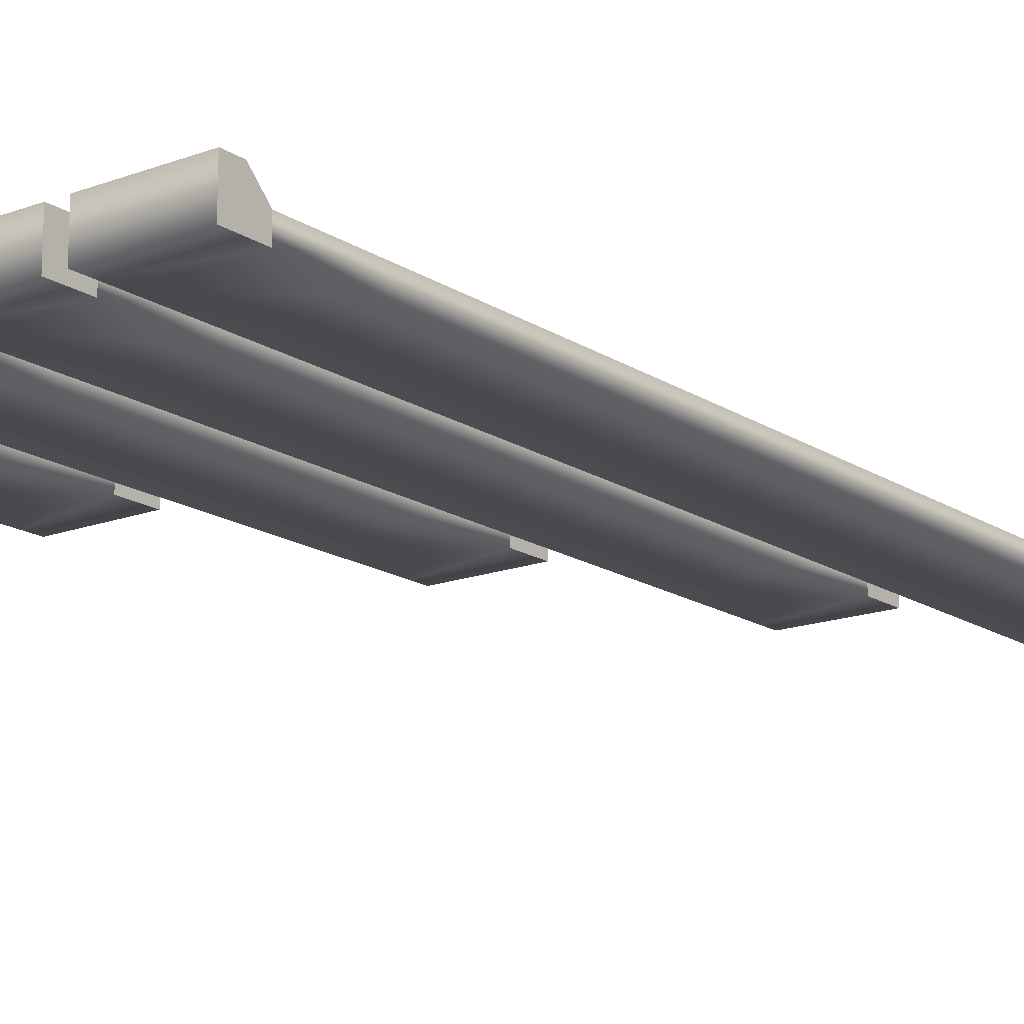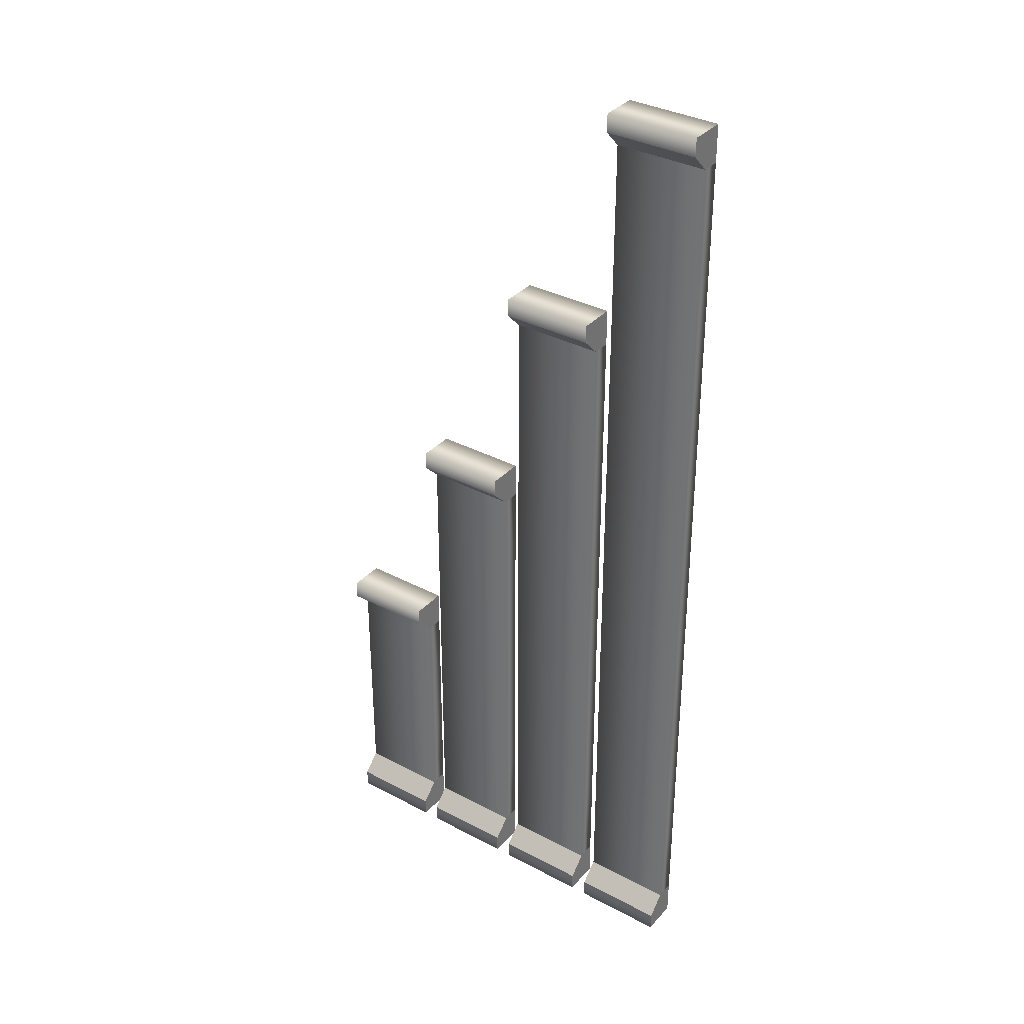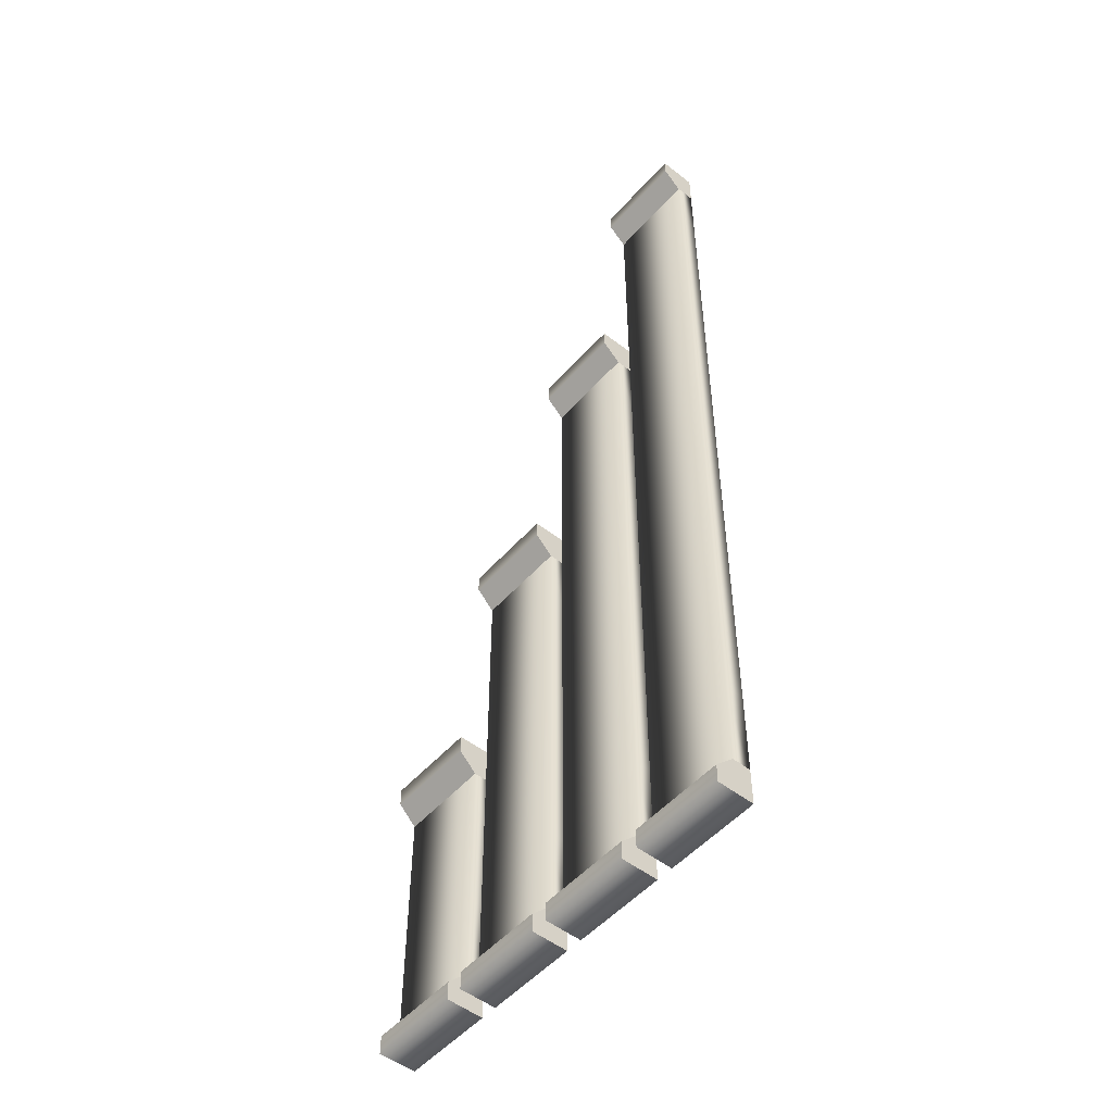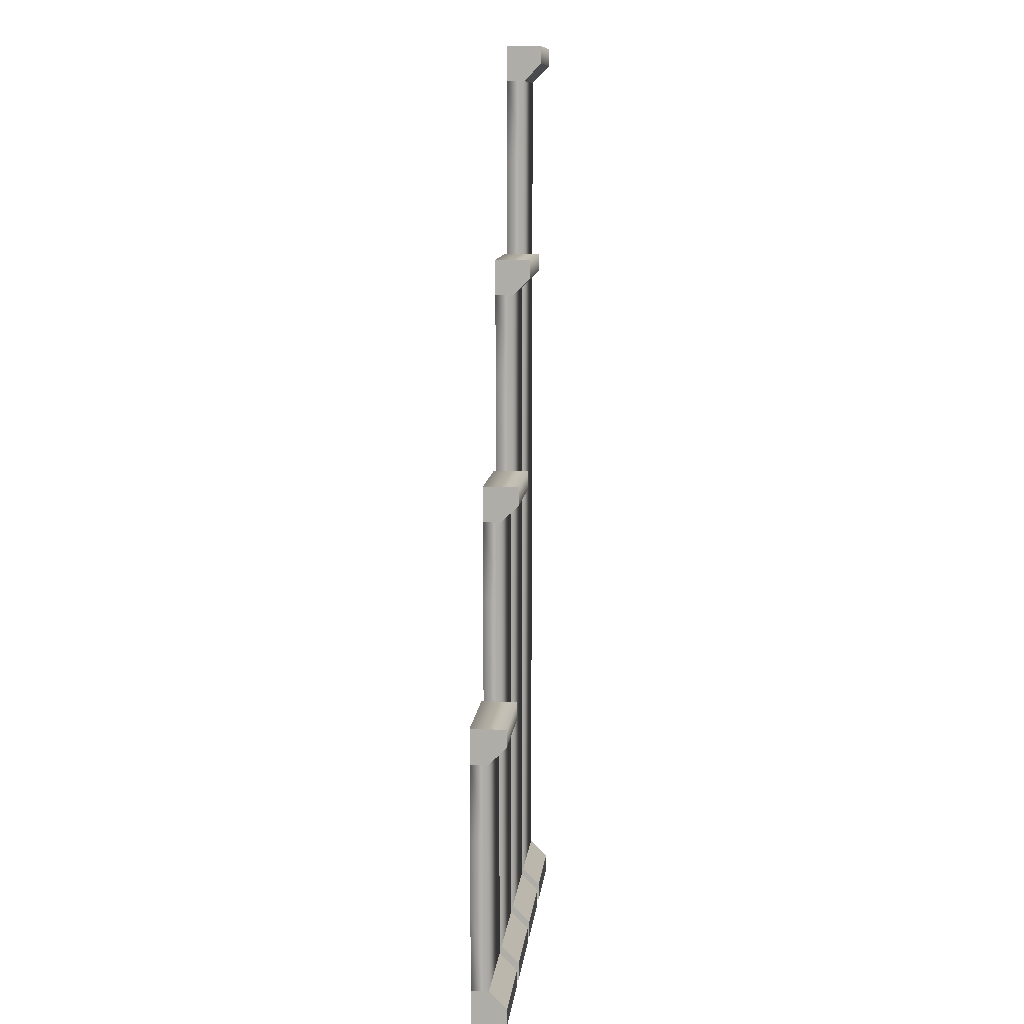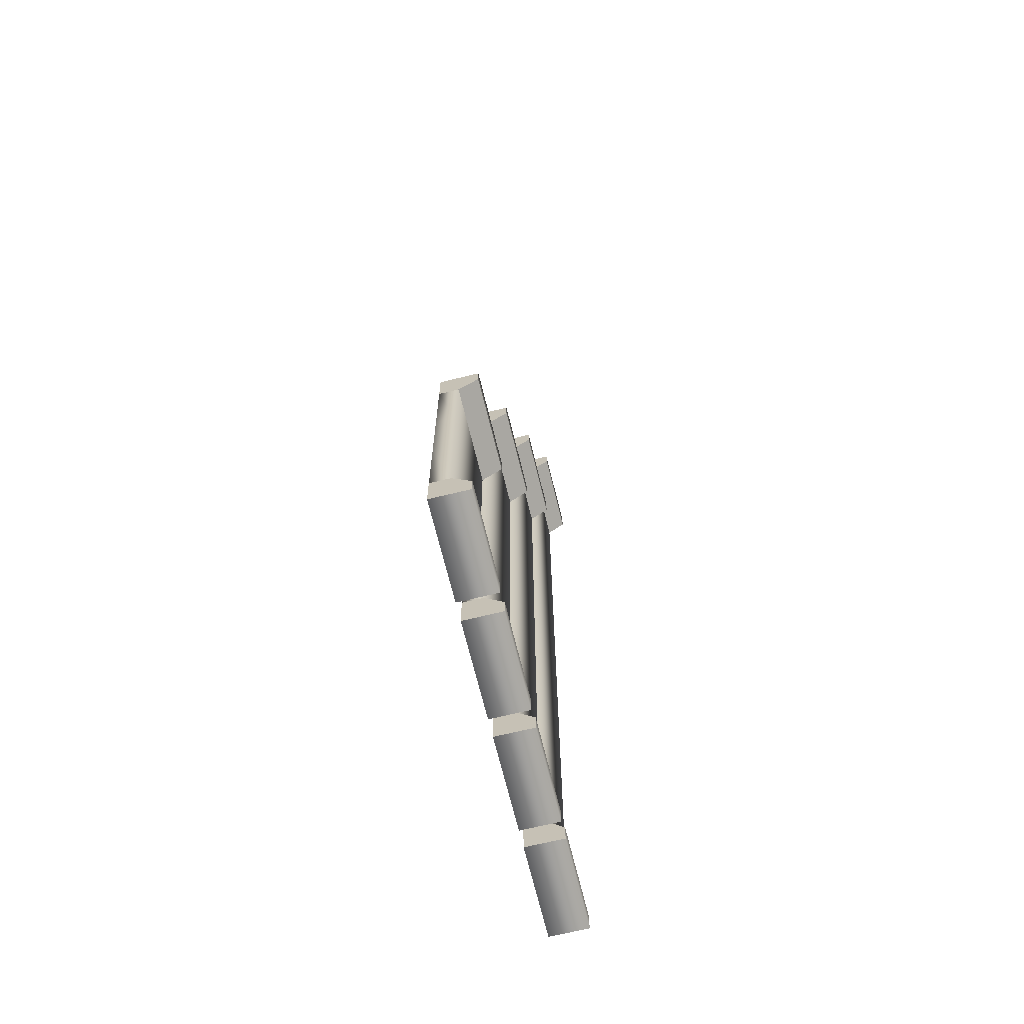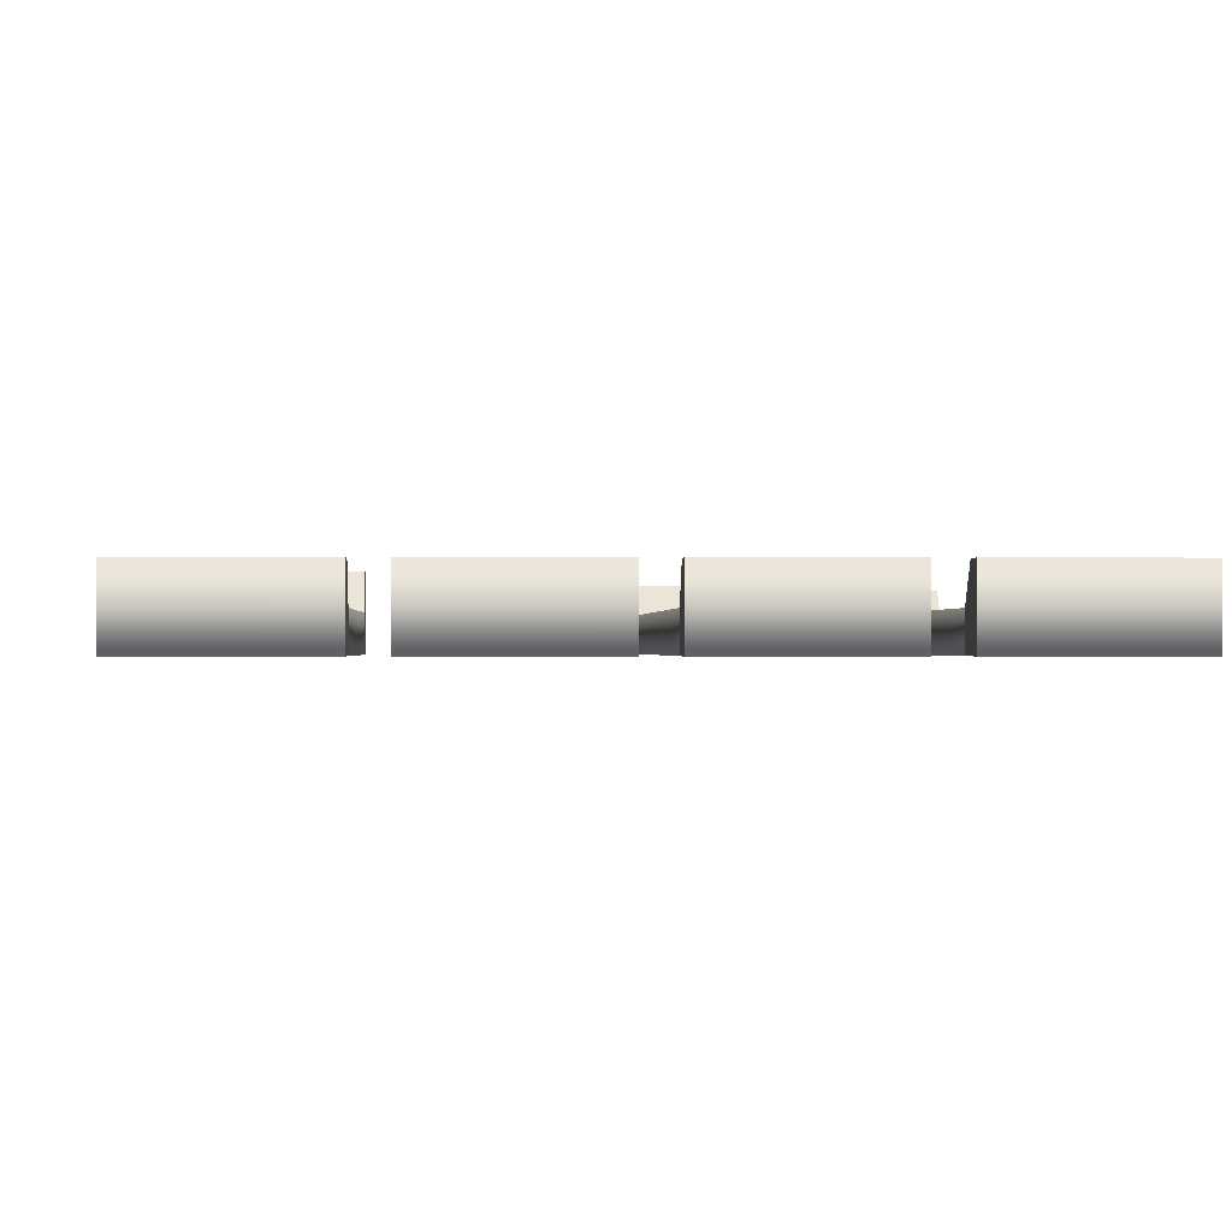
<metadata>
{"format":"obj","ext":"obj","renderer":"f3d","projection":"perspective","resolution":1024,"background":"white","views":[{"elev":-16.4,"azim":-142.5,"up":"+Y"},{"elev":34.7,"azim":-144.5,"up":"+Z"},{"elev":-51.6,"azim":-130.1,"up":"+Z"},{"elev":11.5,"azim":96.4,"up":"+Z"},{"elev":-68.9,"azim":103.7,"up":"+Z"},{"elev":-0.4,"azim":178.0,"up":"+Y"}]}
</metadata>
<code>
v  114.8 3.729 -7.874
v  114.8 3.729 0
v  154.1 3.729 0
v  154.1 3.729 -7.874
v  154.1 -12.02 -7.874
v  114.8 -12.02 -7.874
v  114.8 -12.02 7.874
v  114.8 -12.02 0
v  154.1 -12.02 0.0001
v  154.1 -12.02 7.874
v  154.1 -4.145 74.8
v  154.1 -4.145 43.31
v  114.8 -4.145 43.31
v  114.8 -4.145 74.8
v  154.1 3.729 126
v  154.1 3.729 118.1
v  114.8 3.729 118.1
v  114.8 3.729 126
v  114.8 -12.02 126
v  154.1 -12.02 126
v  114.8 -12.02 118.1
v  154.1 -12.02 118.1
v  154.1 -12.02 74.8
v  154.1 -12.02 43.31
v  114.8 -12.02 74.8
v  114.8 -12.02 43.31
v  154.1 -4.145 7.874
v  114.8 -4.145 7.874
v  114.8 -4.145 110.2
v  154.1 -4.145 110.2
v  154.1 -12.02 110.2
v  114.8 -12.02 110.2
v  68.2 3.729 -7.874
v  68.2 3.729 -0.0001
v  107.6 3.729 -0.0001
v  107.6 3.729 -7.874
v  107.6 -12.02 -7.874
v  68.2 -12.02 -7.874
v  68.2 -12.02 7.874
v  68.2 -12.02 -0.0001
v  107.6 -12.02 -0.0001
v  107.6 -12.02 7.874
v  68.2 -4.145 106.3
v  107.6 -4.145 106.3
v  107.6 -4.145 74.8
v  68.2 -4.145 74.8
v  107.6 3.729 220.5
v  107.6 3.729 212.6
v  68.2 3.729 212.6
v  68.2 3.729 220.5
v  68.2 -12.02 220.5
v  107.6 -12.02 220.5
v  68.2 -12.02 212.6
v  107.6 -12.02 212.6
v  107.6 -12.02 106.3
v  107.6 -12.02 74.8
v  68.2 -12.02 106.3
v  68.2 -12.02 74.8
v  107.6 -4.145 43.31
v  107.6 -4.145 7.874
v  68.2 -4.145 7.874
v  68.2 -4.145 43.31
v  68.2 -4.145 169.3
v  68.2 -4.145 204.7
v  107.6 -4.145 204.7
v  107.6 -4.145 169.3
v  107.6 -12.02 43.31
v  107.6 -12.02 204.7
v  107.6 -12.02 169.3
v  68.2 -12.02 43.31
v  68.2 -12.02 204.7
v  68.2 -12.02 169.3
v  107.6 -4.145 137.8
v  68.2 -4.145 137.8
v  107.6 -12.02 137.8
v  68.2 -12.02 137.8
v  21.64 3.729 -7.874
v  21.64 3.729 -0.0002
v  61.01 3.729 -0.0002
v  61.01 3.729 -7.874
v  61.01 -12.02 -7.874
v  21.64 -12.02 -7.874
v  21.64 -12.02 7.874
v  21.64 -12.02 -0.0002
v  61.01 -12.02 -0.0002
v  61.01 -12.02 7.874
v  21.64 -4.145 169.3
v  61.01 -4.145 169.3
v  61.01 -4.145 137.8
v  21.64 -4.145 137.8
v  61.01 3.729 315
v  61.01 3.729 307.1
v  21.64 3.729 307.1
v  21.64 3.729 315
v  21.64 -12.02 315
v  61.01 -12.02 315
v  21.64 -12.02 307.1
v  61.01 -12.02 307.1
v  61.01 -12.02 169.3
v  61.01 -12.02 137.8
v  21.64 -12.02 169.3
v  21.64 -12.02 137.8
v  61.01 -4.145 43.31
v  61.01 -4.145 7.874
v  21.64 -4.145 7.874
v  21.64 -4.145 43.31
v  21.64 -4.145 263.8
v  21.64 -4.145 299.2
v  61.01 -4.145 299.2
v  61.01 -4.145 263.8
v  61.01 -12.02 43.31
v  61.01 -12.02 299.2
v  61.01 -12.02 263.8
v  21.64 -12.02 43.31
v  21.64 -12.02 299.2
v  21.64 -12.02 263.8
v  61.01 -4.145 232.3
v  21.64 -4.145 232.3
v  61.01 -4.145 200.8
v  21.64 -4.145 200.8
v  21.64 -4.145 74.8
v  61.01 -4.145 74.8
v  21.64 -4.145 106.3
v  61.01 -4.145 106.3
v  61.01 -12.02 232.3
v  61.01 -12.02 200.8
v  61.01 -12.02 74.8
v  61.01 -12.02 106.3
v  21.64 -12.02 232.3
v  21.64 -12.02 200.8
v  21.64 -12.02 74.8
v  21.64 -12.02 106.3
v  -24.92 3.729 -7.874
v  -24.92 3.729 -0.0003
v  14.45 3.729 -0.0003
v  14.45 3.729 -7.874
v  14.45 -12.02 -7.874
v  -24.92 -12.02 -7.874
v  -24.92 -12.02 7.874
v  -24.92 -12.02 -0.0003
v  14.45 -12.02 -0.0003
v  14.45 -12.02 7.874
v  -24.92 -4.145 200.8
v  14.45 -4.145 200.8
v  14.45 -4.145 169.3
v  -24.92 -4.145 169.3
v  14.45 3.729 409.4
v  14.45 3.729 401.6
v  -24.92 3.729 401.6
v  -24.92 3.729 409.4
v  -24.92 -12.02 409.4
v  14.45 -12.02 409.4
v  -24.92 -12.02 401.6
v  14.45 -12.02 401.6
v  14.45 -12.02 200.8
v  14.45 -12.02 169.3
v  -24.92 -12.02 200.8
v  -24.92 -12.02 169.3
v  14.45 -4.145 43.31
v  14.45 -4.145 7.874
v  -24.92 -4.145 7.874
v  -24.92 -4.145 43.31
v  -24.92 -4.145 358.3
v  -24.92 -4.145 393.7
v  14.45 -4.145 393.7
v  14.45 -4.145 358.3
v  14.45 -12.02 43.31
v  14.45 -12.02 393.7
v  14.45 -12.02 358.3
v  -24.92 -12.02 43.31
v  -24.92 -12.02 393.7
v  -24.92 -12.02 358.3
v  14.45 -4.145 326.8
v  -24.92 -4.145 326.8
v  14.45 -4.145 295.3
v  -24.92 -4.145 295.3
v  14.45 -4.145 263.8
v  -24.92 -4.145 263.8
v  14.45 -4.145 232.3
v  -24.92 -4.145 232.3
v  -24.92 -4.145 74.8
v  14.45 -4.145 74.8
v  -24.92 -4.145 106.3
v  14.45 -4.145 106.3
v  -24.92 -4.145 137.8
v  14.45 -4.145 137.8
v  14.45 -12.02 326.8
v  14.45 -12.02 295.3
v  14.45 -12.02 263.8
v  14.45 -12.02 232.3
v  14.45 -12.02 74.8
v  14.45 -12.02 106.3
v  14.45 -12.02 137.8
v  -24.92 -12.02 326.8
v  -24.92 -12.02 295.3
v  -24.92 -12.02 263.8
v  -24.92 -12.02 232.3
v  -24.92 -12.02 74.8
v  -24.92 -12.02 106.3
v  -24.92 -12.02 137.8
g SM_MidSpan_1_E
f 1 2 3 4
f 1 4 5 6
f 7 8 9 10
f 11 12 13 14
f 15 16 17 18
f 19 20 15 18
f 19 21 22 20
f 23 24 12 11
f 25 26 24 23
f 14 13 26 25
f 12 27 28 13
f 14 29 30 11
f 24 10 27 12
f 11 30 31 23
f 26 7 10 24
f 23 31 32 25
f 13 28 7 26
f 25 32 29 14
f 2 28 27 3
f 16 30 29 17
f 32 31 22 21
f 6 5 9 8
f 9 3 27 10
f 5 4 3 9
f 8 7 28 2
f 1 6 8 2
f 21 17 29 32
f 19 18 17 21
f 22 16 15 20
f 22 31 30 16
f 33 34 35 36
f 33 36 37 38
f 39 40 41 42
f 43 44 45 46
f 47 48 49 50
f 51 52 47 50
f 51 53 54 52
f 44 55 56 45
f 55 57 58 56
f 57 43 46 58
f 59 60 61 62
f 63 64 65 66
f 67 42 60 59
f 66 65 68 69
f 70 39 42 67
f 69 68 71 72
f 62 61 39 70
f 72 71 64 63
f 34 61 60 35
f 48 65 64 49
f 71 68 54 53
f 38 37 41 40
f 41 35 60 42
f 37 36 35 41
f 40 39 61 34
f 33 38 40 34
f 53 49 64 71
f 51 50 49 53
f 54 48 47 52
f 54 68 65 48
f 63 66 73 74
f 74 73 44 43
f 59 62 46 45
f 66 69 75 73
f 73 75 55 44
f 67 59 45 56
f 69 72 76 75
f 75 76 57 55
f 70 67 56 58
f 72 63 74 76
f 76 74 43 57
f 62 70 58 46
f 77 78 79 80
f 77 80 81 82
f 83 84 85 86
f 87 88 89 90
f 91 92 93 94
f 95 96 91 94
f 95 97 98 96
f 88 99 100 89
f 99 101 102 100
f 101 87 90 102
f 103 104 105 106
f 107 108 109 110
f 111 86 104 103
f 110 109 112 113
f 114 83 86 111
f 113 112 115 116
f 106 105 83 114
f 116 115 108 107
f 78 105 104 79
f 92 109 108 93
f 115 112 98 97
f 82 81 85 84
f 85 79 104 86
f 81 80 79 85
f 84 83 105 78
f 77 82 84 78
f 97 93 108 115
f 95 94 93 97
f 98 92 91 96
f 98 112 109 92
f 107 110 117 118
f 118 117 119 120
f 120 119 88 87
f 103 106 121 122
f 122 121 123 124
f 124 123 90 89
f 110 113 125 117
f 117 125 126 119
f 119 126 99 88
f 111 103 122 127
f 127 122 124 128
f 128 124 89 100
f 113 116 129 125
f 125 129 130 126
f 126 130 101 99
f 114 111 127 131
f 131 127 128 132
f 132 128 100 102
f 116 107 118 129
f 129 118 120 130
f 130 120 87 101
f 106 114 131 121
f 121 131 132 123
f 123 132 102 90
f 133 134 135 136
f 133 136 137 138
f 139 140 141 142
f 143 144 145 146
f 147 148 149 150
f 151 152 147 150
f 151 153 154 152
f 144 155 156 145
f 155 157 158 156
f 157 143 146 158
f 159 160 161 162
f 163 164 165 166
f 167 142 160 159
f 166 165 168 169
f 170 139 142 167
f 169 168 171 172
f 162 161 139 170
f 172 171 164 163
f 134 161 160 135
f 148 165 164 149
f 171 168 154 153
f 138 137 141 140
f 141 135 160 142
f 137 136 135 141
f 140 139 161 134
f 133 138 140 134
f 153 149 164 171
f 151 150 149 153
f 154 148 147 152
f 154 168 165 148
f 163 166 173 174
f 174 173 175 176
f 176 175 177 178
f 178 177 179 180
f 180 179 144 143
f 159 162 181 182
f 182 181 183 184
f 184 183 185 186
f 186 185 146 145
f 166 169 187 173
f 173 187 188 175
f 175 188 189 177
f 177 189 190 179
f 179 190 155 144
f 167 159 182 191
f 191 182 184 192
f 192 184 186 193
f 193 186 145 156
f 169 172 194 187
f 187 194 195 188
f 188 195 196 189
f 189 196 197 190
f 190 197 157 155
f 170 167 191 198
f 198 191 192 199
f 199 192 193 200
f 200 193 156 158
f 172 163 174 194
f 194 174 176 195
f 195 176 178 196
f 196 178 180 197
f 197 180 143 157
f 162 170 198 181
f 181 198 199 183
f 183 199 200 185
f 185 200 158 146

</code>
